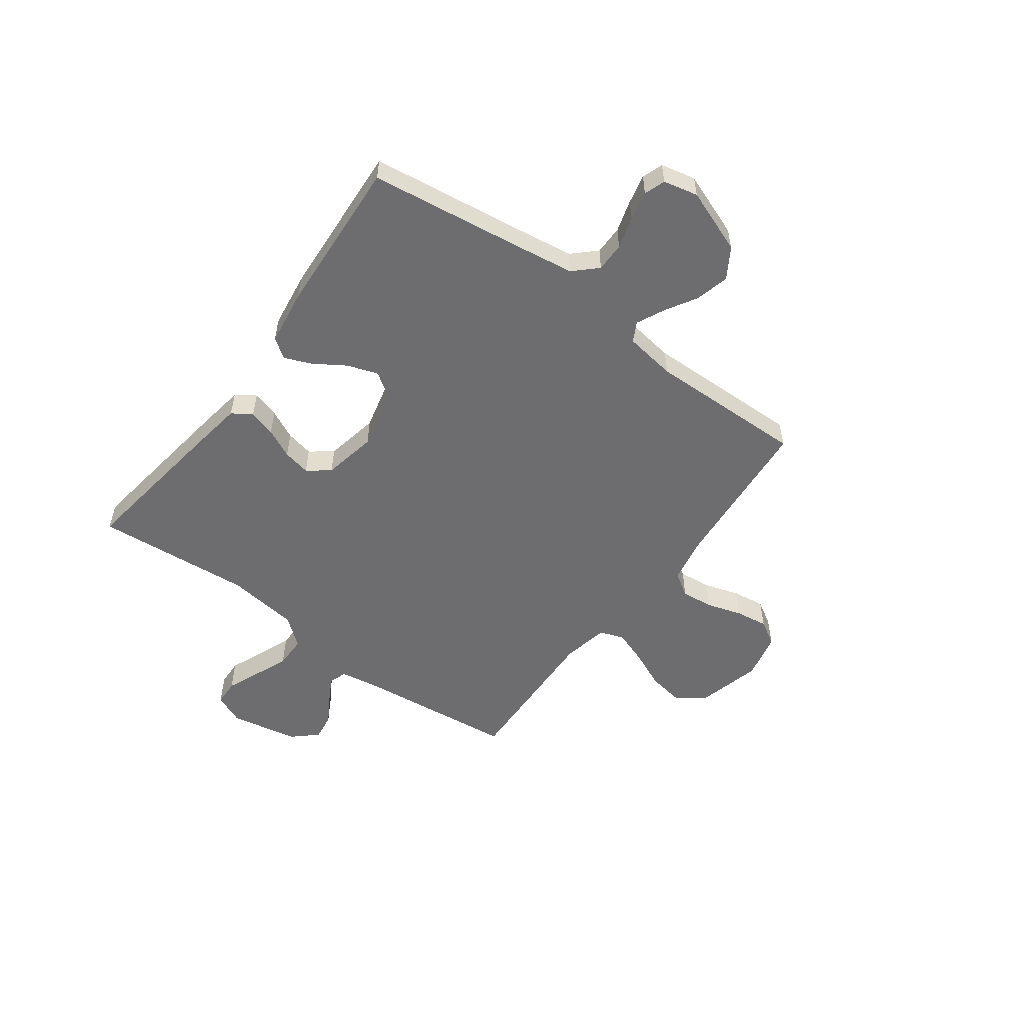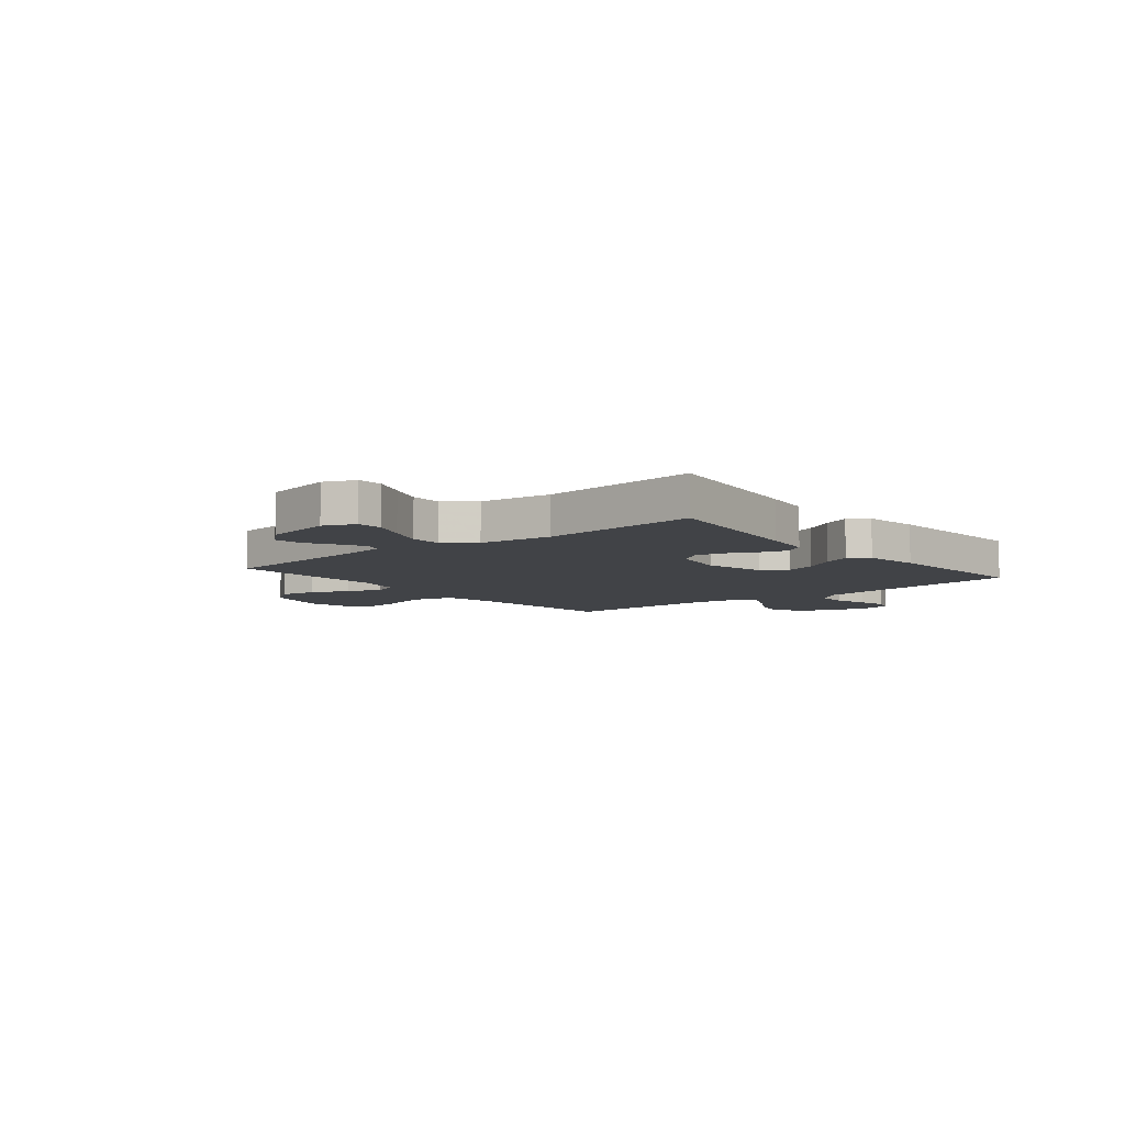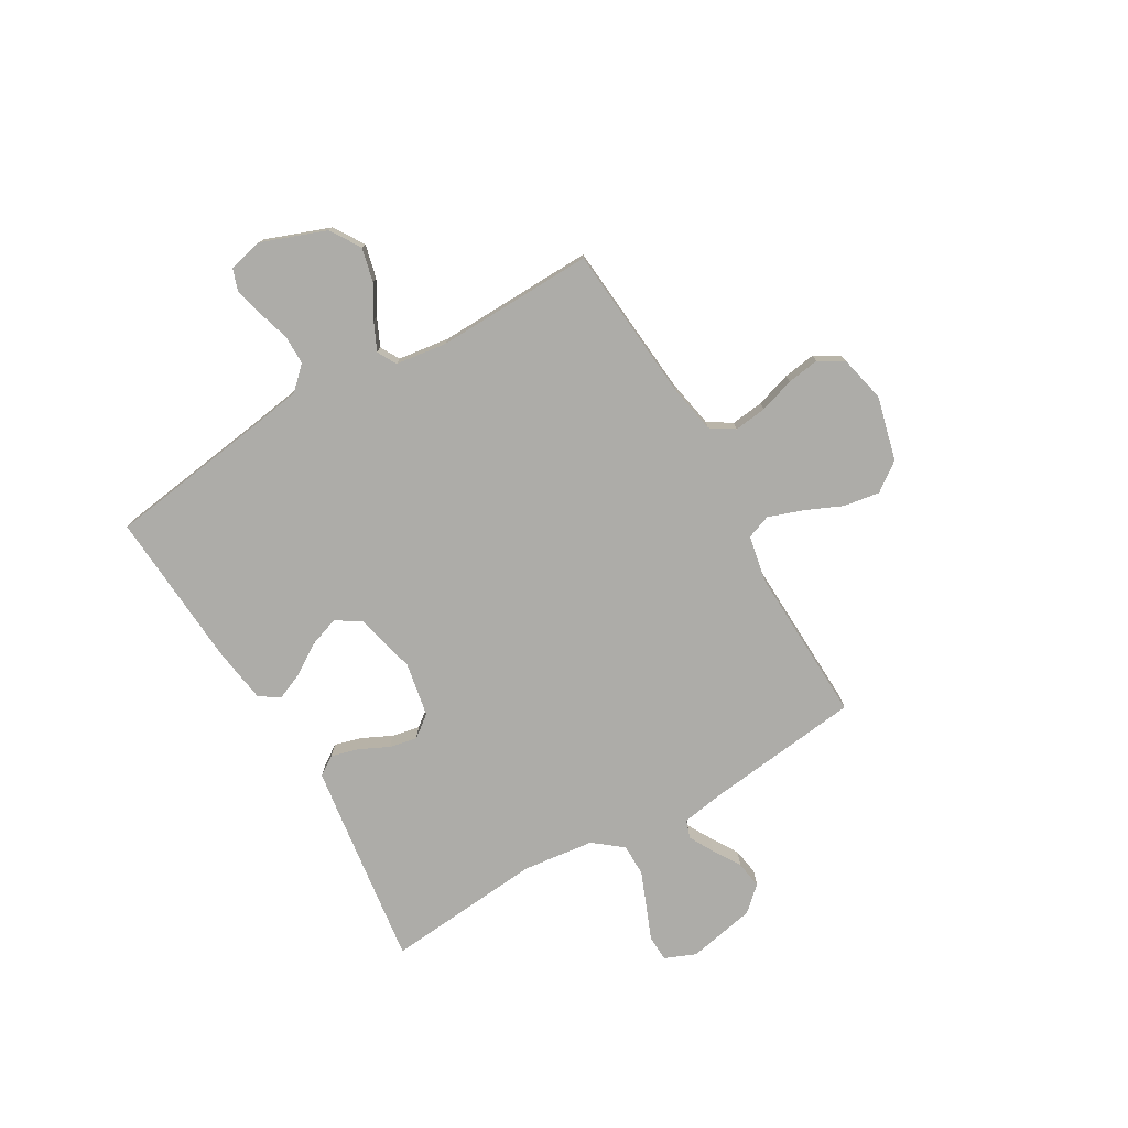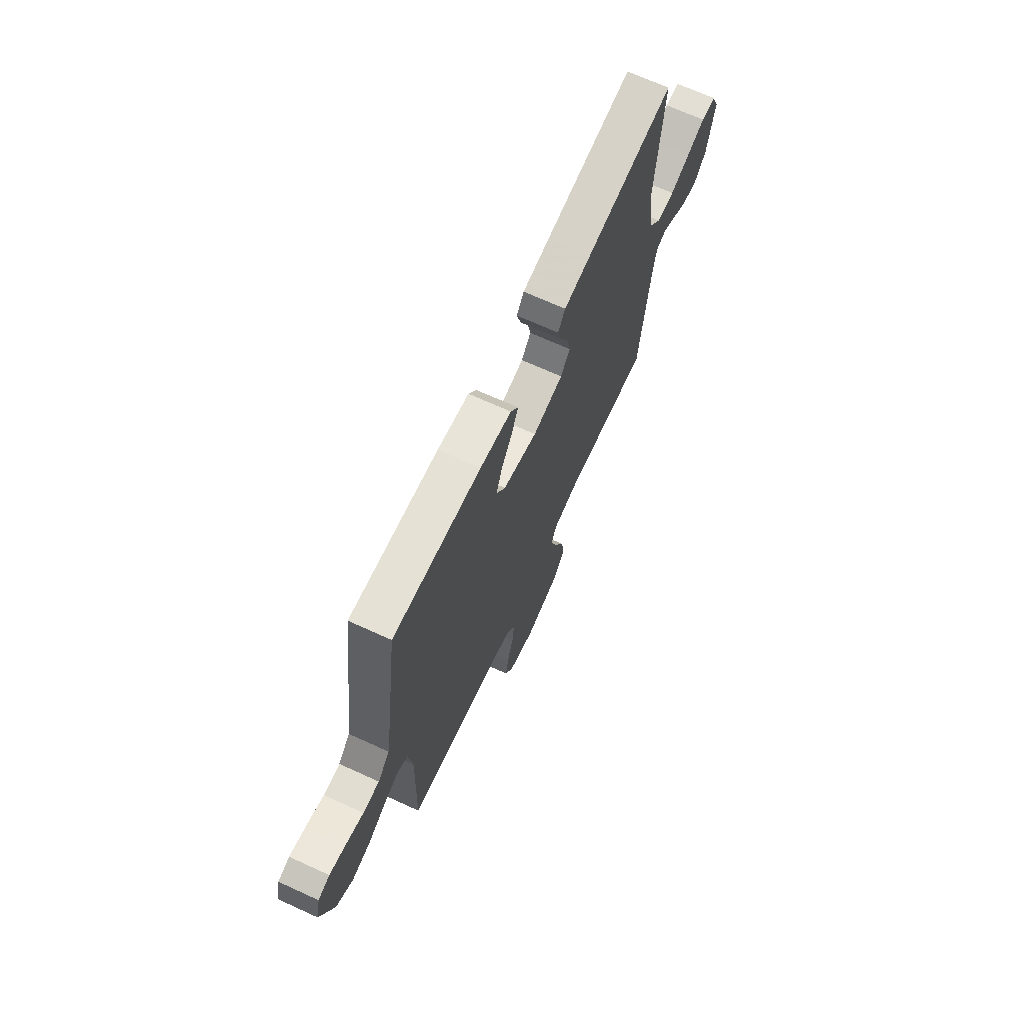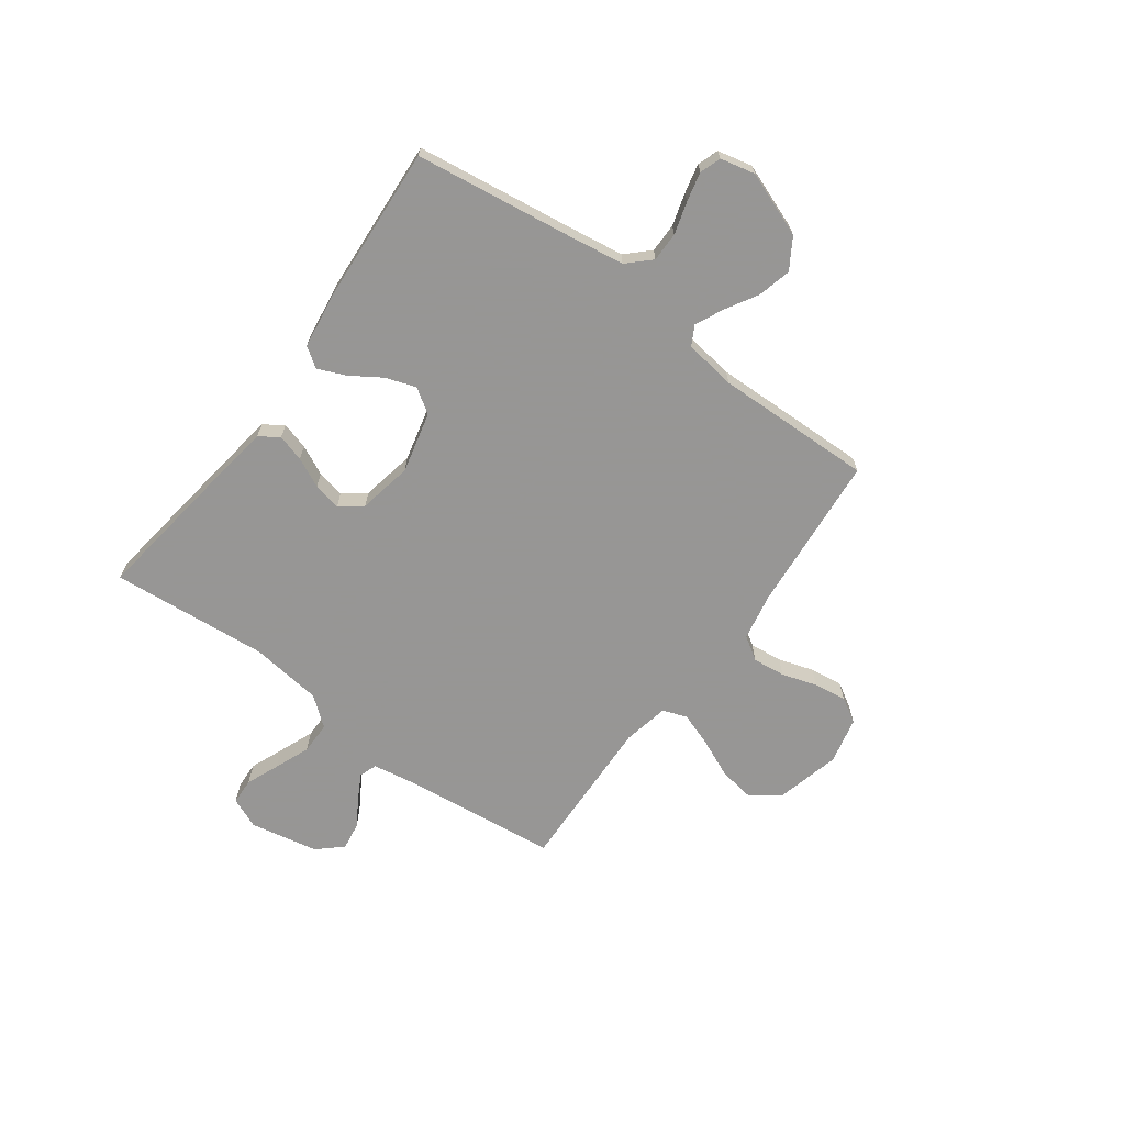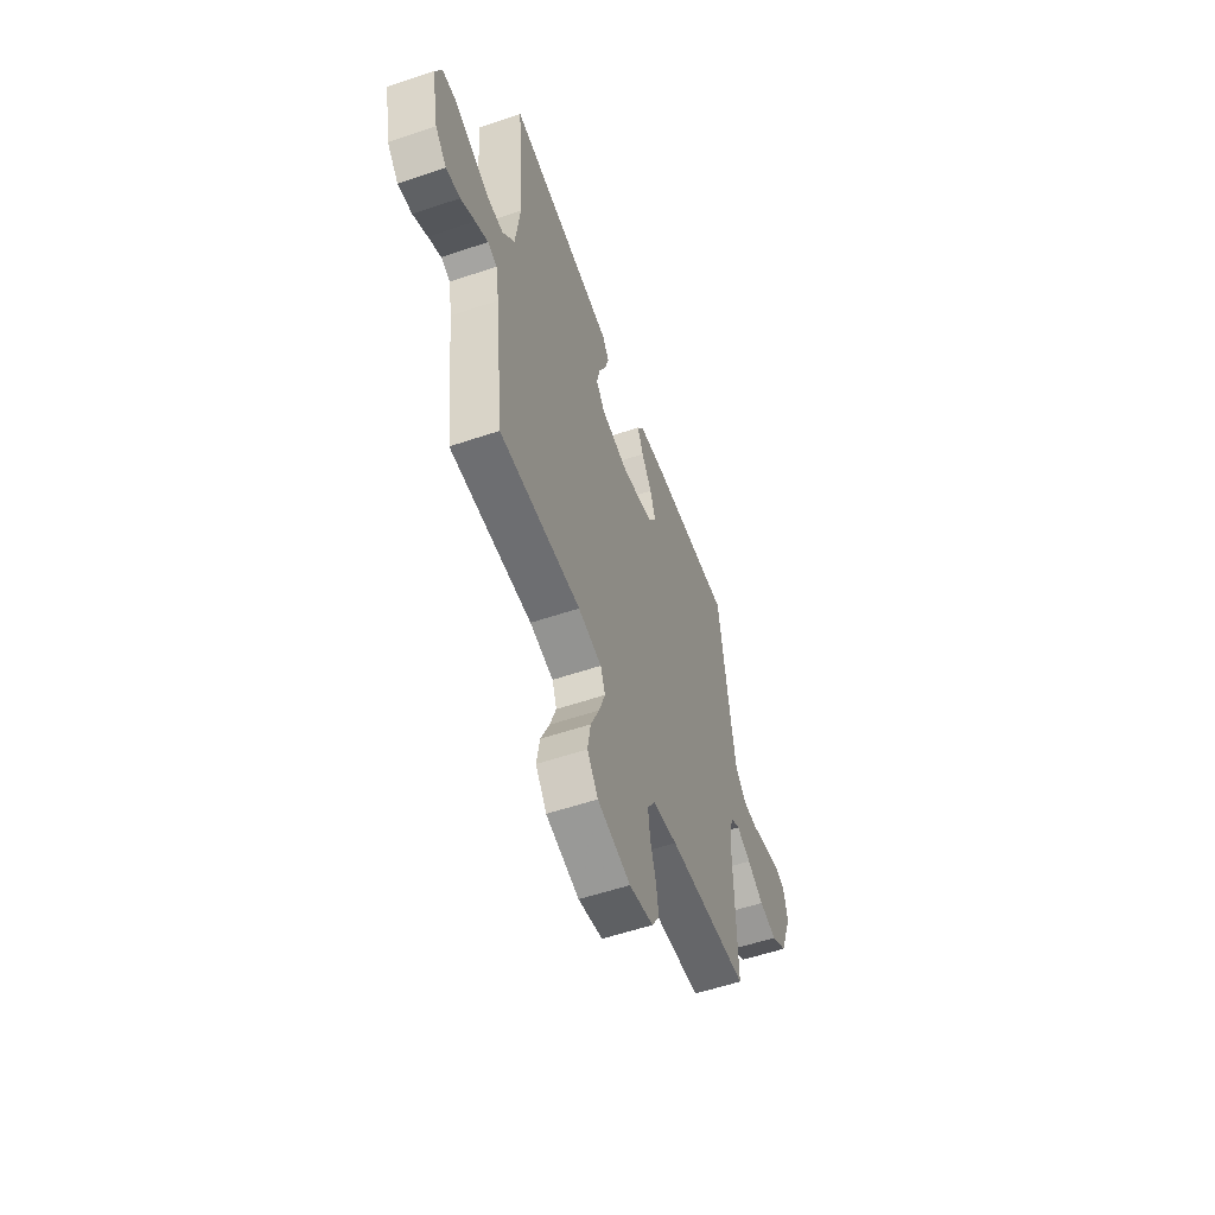
<metadata>
{"format":"obj","ext":"obj","renderer":"f3d","projection":"perspective","resolution":1024,"background":"white","views":[{"elev":-54.1,"azim":53.5,"up":"+Y"},{"elev":-7.2,"azim":-50.7,"up":"+Y"},{"elev":-76.6,"azim":120.4,"up":"+Y"},{"elev":68.7,"azim":114.6,"up":"+Z"},{"elev":-67.8,"azim":53.8,"up":"+Y"},{"elev":-56.1,"azim":-70.4,"up":"+Z"}]}
</metadata>
<code>
v -0.5 0.07 0.5
v -0.2 0.07 0.458
v -0.107 0.07 0.444
v -0.082 0.07 0.407
v -0.097 0.07 0.355
v -0.124 0.07 0.299
v -0.135 0.07 0.246
v -0.103 0.07 0.204
v 0 0.07 0.184
v 0.116 0.07 0.212
v 0.147 0.07 0.259
v 0.127 0.07 0.317
v 0.089 0.07 0.376
v 0.067 0.07 0.428
v 0.093 0.07 0.466
v 0.2 0.07 0.481
v 0.5 0.07 0.5
v 0.541 0.07 0.2
v 0.557 0.07 0.092
v 0.598 0.07 0.049
v 0.654 0.07 0.049
v 0.715 0.07 0.067
v 0.771 0.07 0.08
v 0.811 0.07 0.066
v 0.826 0.07 0
v 0.78 0.07 -0.123
v 0.722 0.07 -0.159
v 0.658 0.07 -0.143
v 0.597 0.07 -0.107
v 0.544 0.07 -0.082
v 0.507 0.07 -0.102
v 0.493 0.07 -0.2
v 0.5 0.07 -0.5
v 0.2 0.07 -0.525
v 0.109 0.07 -0.542
v 0.08 0.07 -0.587
v 0.087 0.07 -0.649
v 0.108 0.07 -0.716
v 0.117 0.07 -0.778
v 0.089 0.07 -0.825
v 0 0.07 -0.845
v -0.122 0.07 -0.814
v -0.162 0.07 -0.759
v -0.151 0.07 -0.691
v -0.119 0.07 -0.619
v -0.096 0.07 -0.554
v -0.113 0.07 -0.508
v -0.2 0.07 -0.49
v -0.5 0.07 -0.5
v -0.534 0.07 -0.2
v -0.547 0.07 -0.122
v -0.581 0.07 -0.11
v -0.628 0.07 -0.136
v -0.681 0.07 -0.168
v -0.733 0.07 -0.176
v -0.775 0.07 -0.13
v -0.801 0.07 0
v -0.776 0.07 0.059
v -0.726 0.07 0.061
v -0.663 0.07 0.035
v -0.596 0.07 0.008
v -0.535 0.07 0.008
v -0.491 0.07 0.063
v -0.474 0.07 0.2
v -0.5 0 0.5
v -0.2 0 0.458
v -0.107 0 0.444
v -0.082 0 0.407
v -0.097 0 0.355
v -0.124 0 0.299
v -0.135 0 0.246
v -0.103 0 0.204
v 0 0 0.184
v 0.116 0 0.212
v 0.147 0 0.259
v 0.127 0 0.317
v 0.089 0 0.376
v 0.067 0 0.428
v 0.093 0 0.466
v 0.2 0 0.481
v 0.5 0 0.5
v 0.541 0 0.2
v 0.557 0 0.092
v 0.598 0 0.049
v 0.654 0 0.049
v 0.715 0 0.067
v 0.771 0 0.08
v 0.811 0 0.066
v 0.826 0 0
v 0.78 0 -0.123
v 0.722 0 -0.159
v 0.658 0 -0.143
v 0.597 0 -0.107
v 0.544 0 -0.082
v 0.507 0 -0.102
v 0.493 0 -0.2
v 0.5 0 -0.5
v 0.2 0 -0.525
v 0.109 0 -0.542
v 0.08 0 -0.587
v 0.087 0 -0.649
v 0.108 0 -0.716
v 0.117 0 -0.778
v 0.089 0 -0.825
v 0 0 -0.845
v -0.122 0 -0.814
v -0.162 0 -0.759
v -0.151 0 -0.691
v -0.119 0 -0.619
v -0.096 0 -0.554
v -0.113 0 -0.508
v -0.2 0 -0.49
v -0.5 0 -0.5
v -0.534 0 -0.2
v -0.547 0 -0.122
v -0.581 0 -0.11
v -0.628 0 -0.136
v -0.681 0 -0.168
v -0.733 0 -0.176
v -0.775 0 -0.13
v -0.801 0 0
v -0.776 0 0.059
v -0.726 0 0.061
v -0.663 0 0.035
v -0.596 0 0.008
v -0.535 0 0.008
v -0.491 0 0.063
v -0.474 0 0.2
f 57 58 59 60
f 57 60 61
f 56 57 61 62
f 53 54 55 56
f 52 53 56 62
f 48 49 50
f 47 48 50 51
f 42 43 44 45
f 42 45 46
f 41 42 46
f 40 41 46
f 37 38 39 40
f 36 37 40 46
f 35 36 46 47
f 32 33 34
f 31 32 34 35
f 26 27 28 29
f 26 29 30
f 25 26 30
f 24 25 30
f 21 22 23 24
f 21 24 30 31
f 15 16 17 18
f 15 18 19
f 12 13 14 15
f 11 12 15 19
f 10 11 19 20
f 3 4 5 6
f 3 6 7
f 64 1 2 3
f 63 64 3 7
f 51 52 62 63
f 31 35 47 51
f 20 21 31 51
f 9 10 20 51
f 8 9 51 63
f 7 8 63
f 124 123 122 121
f 125 124 121
f 126 125 121 120
f 120 119 118 117
f 126 120 117 116
f 114 113 112
f 115 114 112 111
f 109 108 107 106
f 110 109 106
f 110 106 105
f 110 105 104
f 104 103 102 101
f 110 104 101 100
f 111 110 100 99
f 98 97 96
f 99 98 96 95
f 93 92 91 90
f 94 93 90
f 94 90 89
f 94 89 88
f 88 87 86 85
f 95 94 88 85
f 82 81 80 79
f 83 82 79
f 79 78 77 76
f 83 79 76 75
f 84 83 75 74
f 70 69 68 67
f 71 70 67
f 67 66 65 128
f 71 67 128 127
f 127 126 116 115
f 115 111 99 95
f 115 95 85 84
f 115 84 74 73
f 127 115 73 72
f 127 72 71
f 1 65 66 2
f 2 66 67 3
f 3 67 68 4
f 4 68 69 5
f 5 69 70 6
f 6 70 71 7
f 7 71 72 8
f 8 72 73 9
f 9 73 74 10
f 10 74 75 11
f 11 75 76 12
f 12 76 77 13
f 13 77 78 14
f 14 78 79 15
f 15 79 80 16
f 16 80 81 17
f 17 81 82 18
f 18 82 83 19
f 19 83 84 20
f 20 84 85 21
f 21 85 86 22
f 22 86 87 23
f 23 87 88 24
f 24 88 89 25
f 25 89 90 26
f 26 90 91 27
f 27 91 92 28
f 28 92 93 29
f 29 93 94 30
f 30 94 95 31
f 31 95 96 32
f 32 96 97 33
f 33 97 98 34
f 34 98 99 35
f 35 99 100 36
f 36 100 101 37
f 37 101 102 38
f 38 102 103 39
f 39 103 104 40
f 40 104 105 41
f 41 105 106 42
f 42 106 107 43
f 43 107 108 44
f 44 108 109 45
f 45 109 110 46
f 46 110 111 47
f 47 111 112 48
f 48 112 113 49
f 49 113 114 50
f 50 114 115 51
f 51 115 116 52
f 52 116 117 53
f 53 117 118 54
f 54 118 119 55
f 55 119 120 56
f 56 120 121 57
f 57 121 122 58
f 58 122 123 59
f 59 123 124 60
f 60 124 125 61
f 61 125 126 62
f 62 126 127 63
f 63 127 128 64
f 64 128 65 1

</code>
